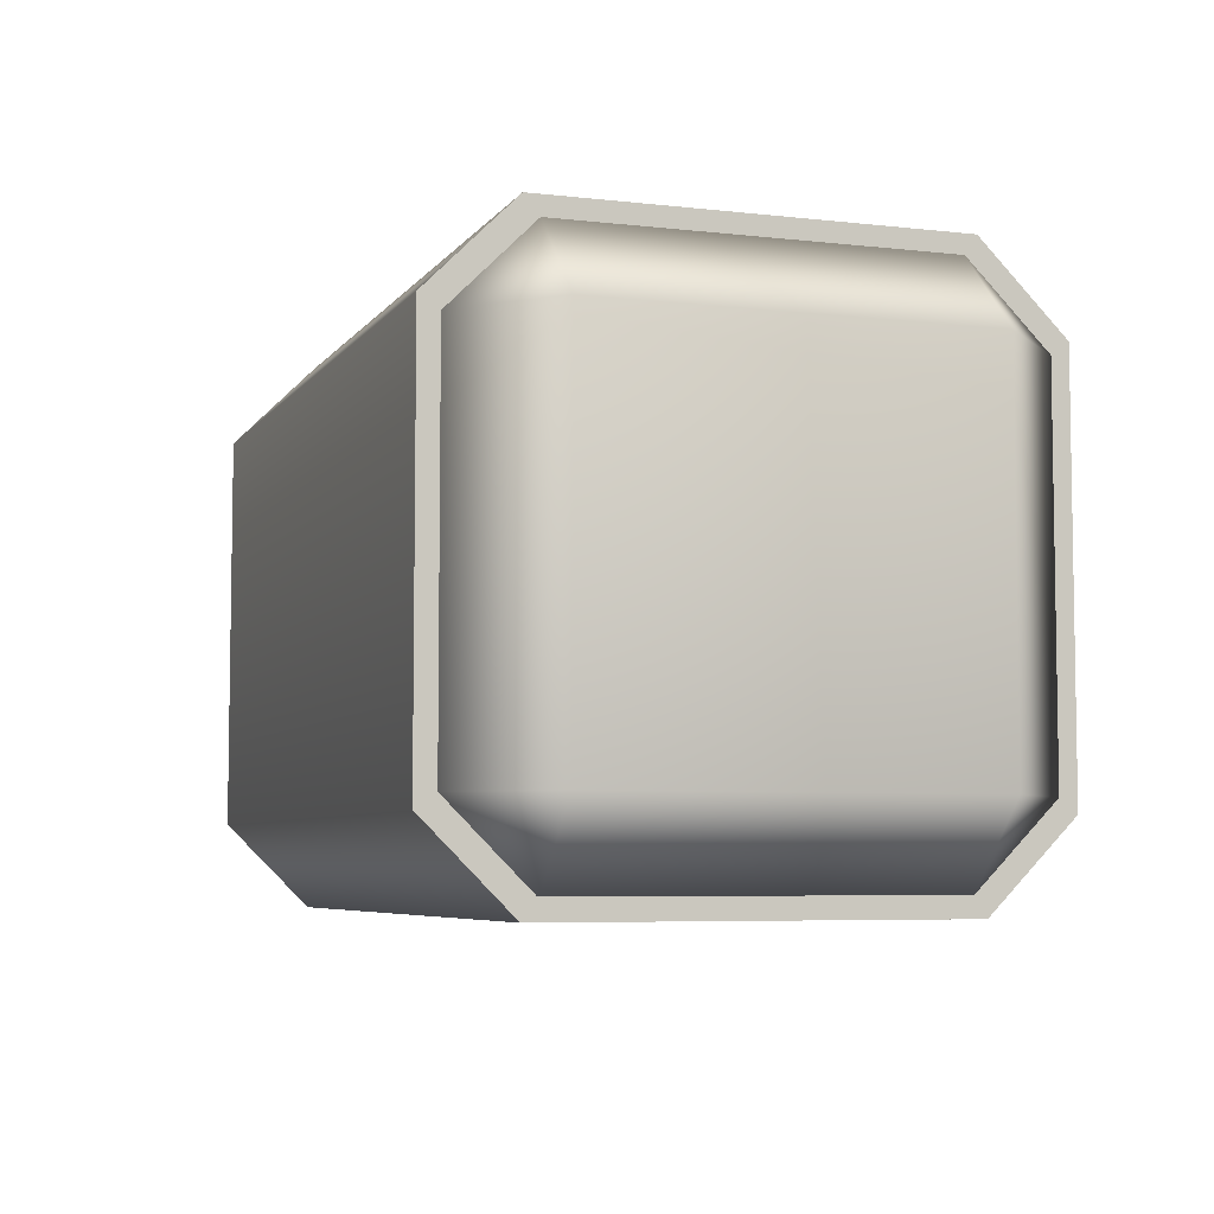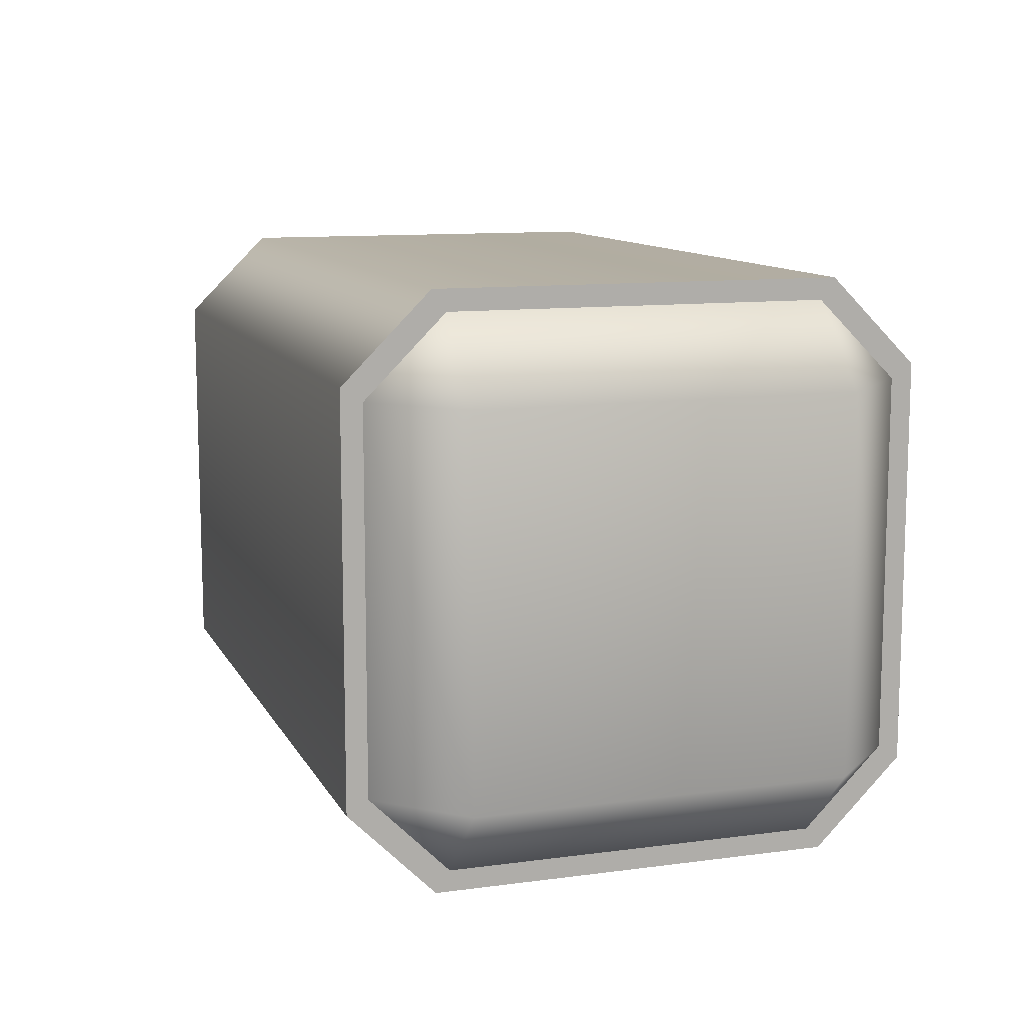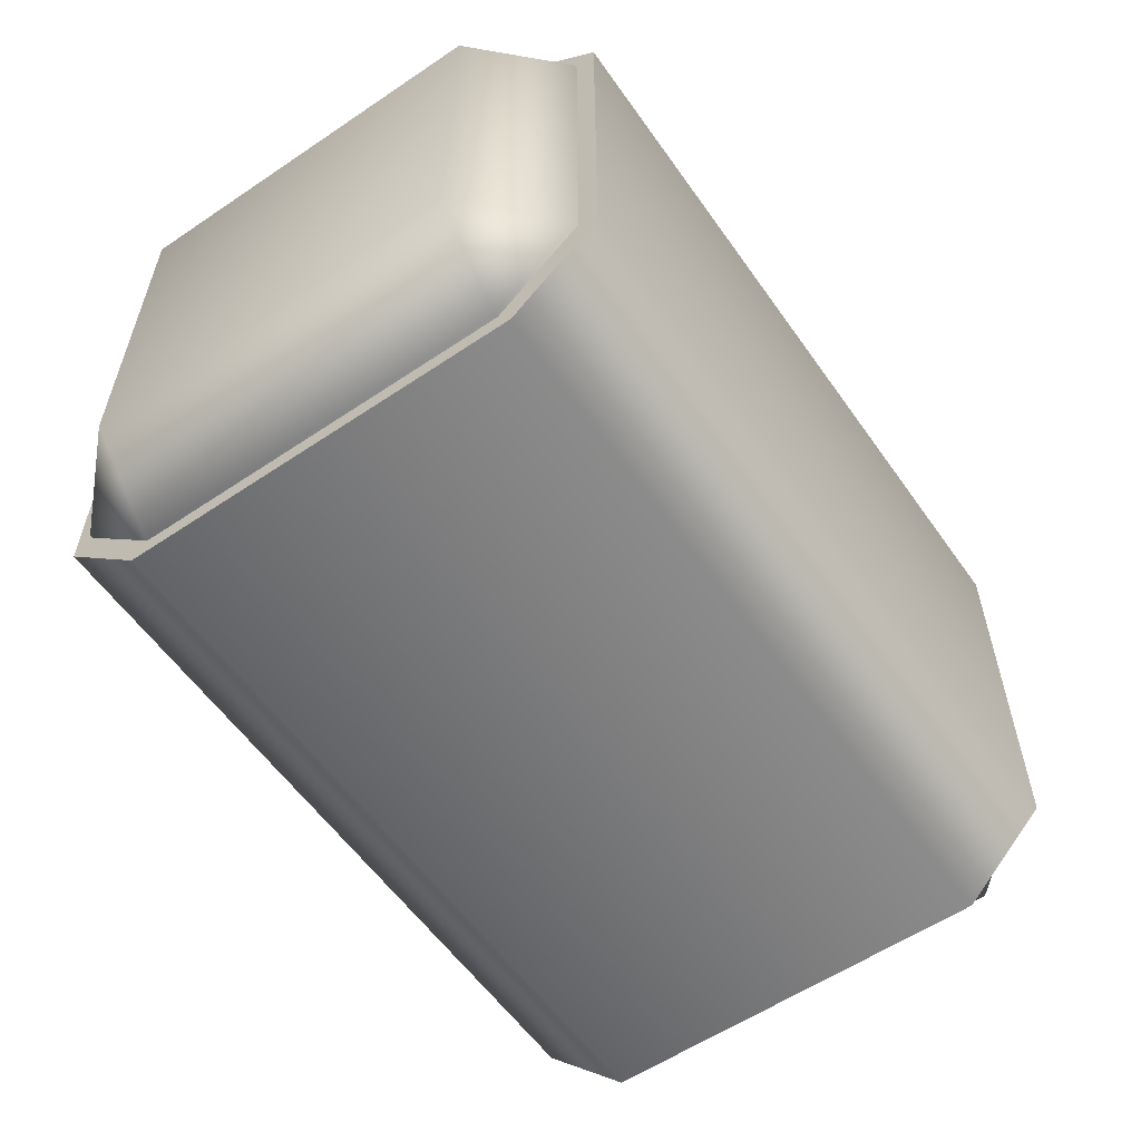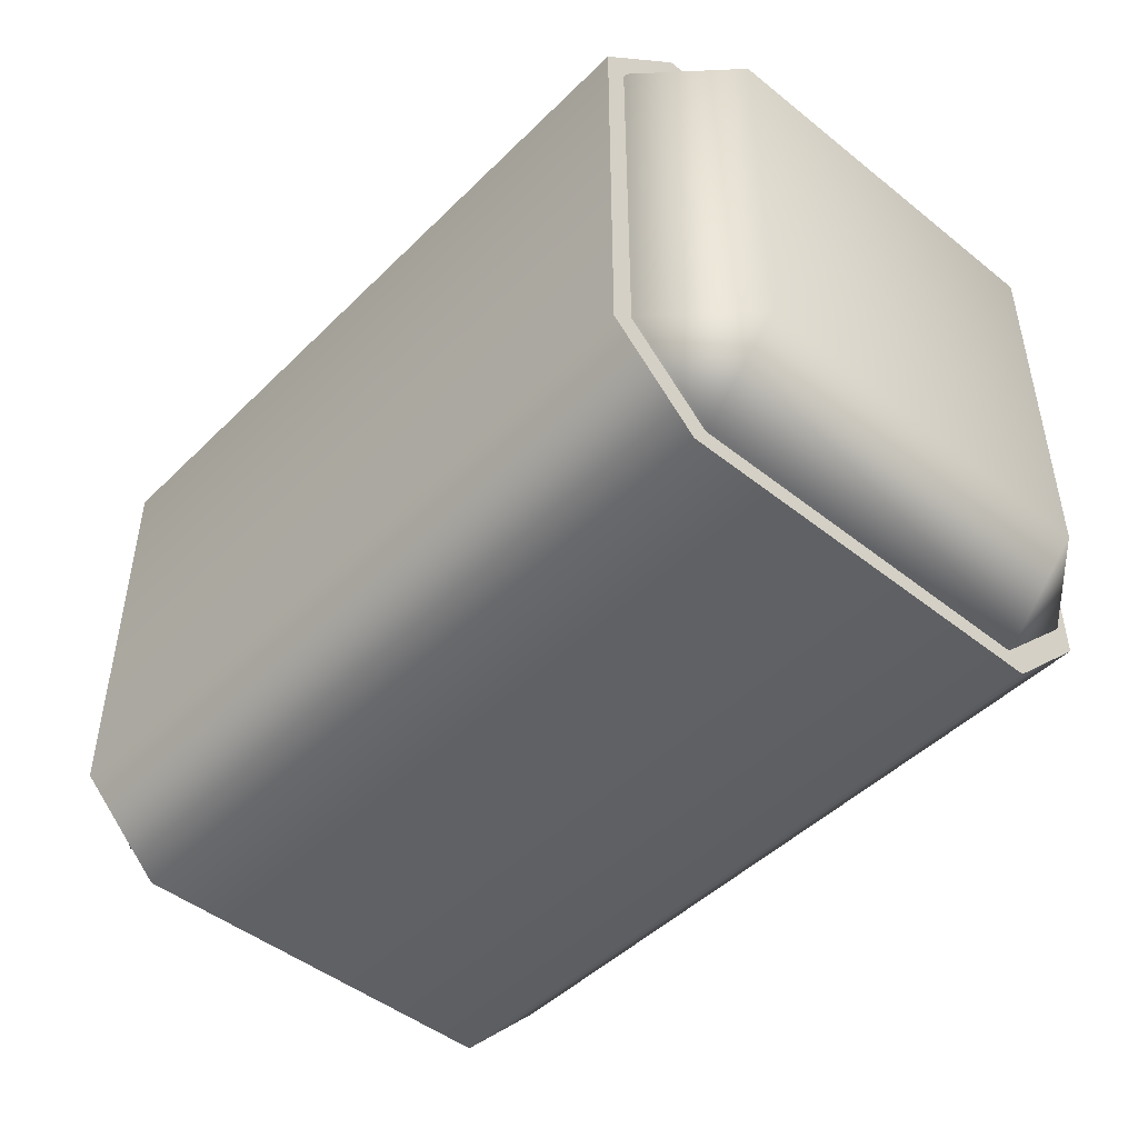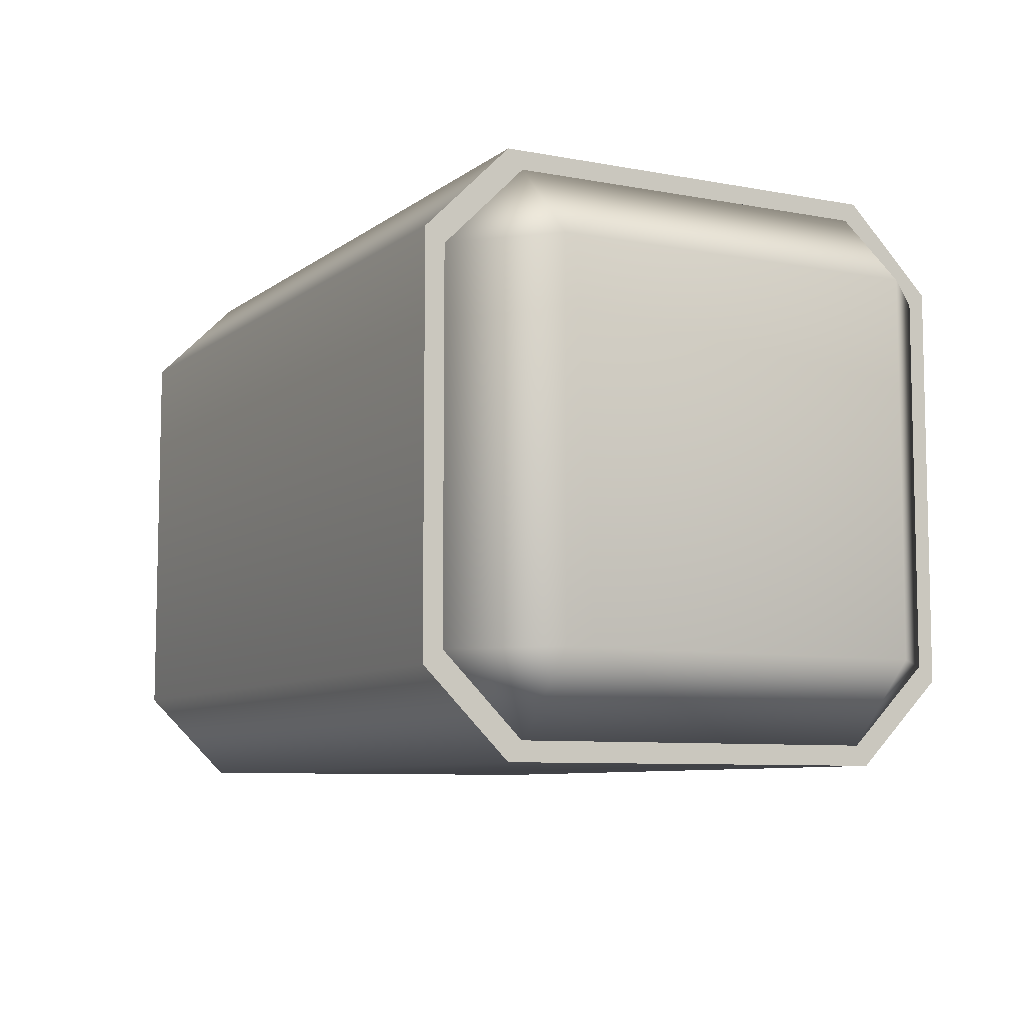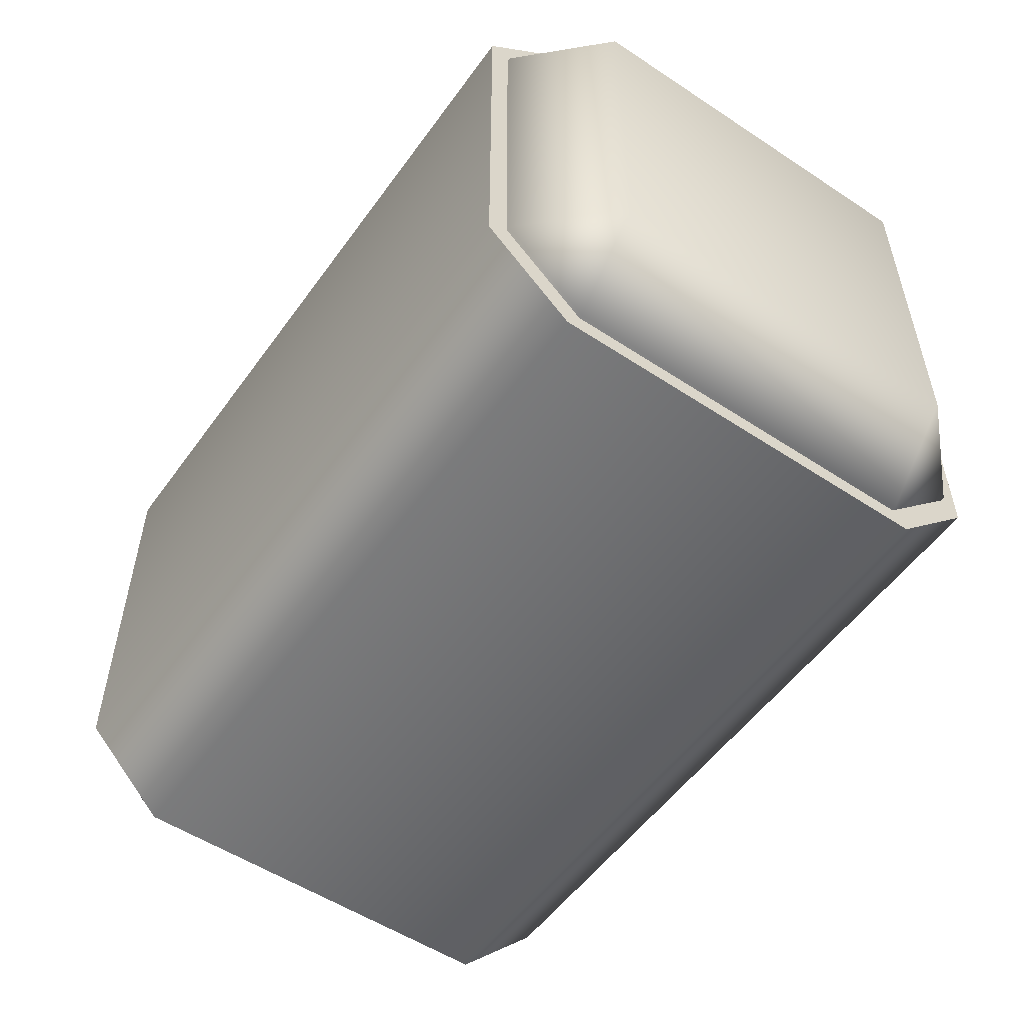
<metadata>
{"format":"obj","ext":"obj","renderer":"f3d","projection":"perspective","resolution":1024,"background":"white","views":[{"elev":-5.9,"azim":-109.3,"up":"+Z"},{"elev":11.1,"azim":71.7,"up":"+Z"},{"elev":-57.9,"azim":-55.1,"up":"+Z"},{"elev":-47.0,"azim":-132.1,"up":"+Z"},{"elev":-7.9,"azim":-117.9,"up":"+Z"},{"elev":-53.9,"azim":-125.1,"up":"+Y"}]}
</metadata>
<code>
g LowerArm_right.019
v 0.1539 0.07663 0.07663
v 0.1539 0.07663 -0.07663
v 0.1539 -0.07663 -0.07663
v 0.1539 -0.07663 0.07663
v 0.1211 0.07663 0.1095
v 0.1211 -0.07663 0.1095
v 0.09879 -0.07663 0.1095
v 0.09879 0.07663 0.1095
v -0.1869 -0.07663 0.1095
v -0.1869 0.07663 0.1095
v -0.2198 0.07663 0.07663
v -0.2198 -0.07663 0.07663
v -0.2198 -0.07663 -0.07663
v -0.2198 0.07663 -0.07663
v -0.1869 0.07663 -0.1095
v -0.2198 0.07663 -0.07663
v -0.2198 -0.07663 -0.07663
v -0.1869 -0.07663 -0.1095
v 0.09879 -0.07663 -0.1095
v 0.09879 0.07663 -0.1095
v 0.1211 -0.07663 -0.1095
v 0.1211 0.07663 -0.1095
v 0.1539 0.07663 -0.07663
v 0.1539 -0.07663 -0.07663
v 0.1211 -0.1095 -0.07663
v 0.1211 -0.07663 -0.1095
v 0.09879 -0.07663 -0.1095
v 0.1539 -0.07663 -0.07663
v 0.09879 -0.1095 -0.07663
v -0.1869 -0.07663 -0.1095
v 0.1211 -0.1095 0.07663
v 0.1539 -0.07663 0.07663
v 0.1211 -0.07663 0.1095
v 0.09879 -0.1095 0.07663
v 0.09879 -0.07663 0.1095
v -0.1869 -0.1095 0.07663
v -0.1869 -0.07663 0.1095
v -0.2198 -0.07663 0.07663
v -0.1869 -0.1095 -0.07663
v -0.2198 -0.07663 -0.07663
v -0.1869 0.1095 0.07663
v -0.2198 0.07663 0.07663
v -0.2198 0.07663 -0.07663
v -0.1869 0.07663 0.1095
v -0.1869 0.1095 -0.07663
v -0.1869 0.07663 -0.1095
v 0.09879 0.07663 -0.1095
v 0.09879 0.1095 -0.07663
v 0.1211 0.07663 -0.1095
v 0.09879 0.1095 0.07663
v 0.09879 0.07663 0.1095
v 0.1211 0.1095 -0.07663
v 0.1539 0.07663 -0.07663
v 0.1539 0.07663 0.07663
v 0.1211 0.1095 0.07663
v 0.1211 0.07663 0.1095
v -0.1853 -0.08231 0.1176
v -0.1853 -0.07805 0.1073
v -0.1853 0.07805 0.1073
v -0.1853 0.08231 0.1176
v -0.1853 -0.08231 0.1176
v -0.1853 0.08231 0.1176
v 0.1216 0.08231 0.1176
v 0.1216 -0.08231 0.1176
v -0.1853 -0.1176 0.08231
v -0.1853 -0.07805 0.1073
v -0.1853 -0.08231 0.1176
v -0.1853 -0.1073 0.07806
v -0.1853 -0.1176 -0.08231
v -0.1853 -0.1073 -0.07806
v -0.1853 -0.08231 -0.1176
v -0.1853 -0.07805 -0.1073
v 0.1216 -0.08231 0.1176
v -0.1853 -0.1176 0.08231
v -0.1853 -0.08231 0.1176
v 0.1216 -0.1176 0.08231
v 0.1216 -0.1176 -0.08231
v -0.1853 -0.1176 -0.08231
v -0.1853 -0.08231 -0.1176
v 0.1216 -0.08231 -0.1176
v -0.1853 -0.07805 0.1073
v 0.1216 -0.07805 0.1073
v 0.1216 0.07805 0.1073
v -0.1853 0.07805 0.1073
v 0.1216 -0.07805 0.1073
v -0.1853 -0.07805 0.1073
v -0.1853 -0.1073 0.07806
v 0.1216 -0.1073 0.07806
v 0.1216 -0.1073 -0.07806
v -0.1853 -0.1073 -0.07806
v -0.1853 -0.07805 -0.1073
v 0.1216 -0.07805 -0.1073
v 0.1216 0.08231 0.1176
v 0.1216 0.07805 0.1073
v 0.1216 -0.07805 0.1073
v 0.1216 -0.08231 0.1176
v 0.1216 -0.08231 0.1176
v 0.1216 -0.07805 0.1073
v 0.1216 -0.1073 0.07806
v 0.1216 -0.1176 0.08231
v 0.1216 -0.1073 -0.07806
v 0.1216 -0.1176 -0.08231
v 0.1216 -0.07805 -0.1073
v 0.1216 -0.08231 -0.1176
v -0.1853 0.08231 -0.1176
v -0.1853 -0.08231 -0.1176
v 0.1216 -0.08231 -0.1176
v 0.1216 0.08231 -0.1176
v 0.1216 -0.08231 -0.1176
v 0.1216 -0.07805 -0.1073
v 0.1216 0.07805 -0.1073
v 0.1216 0.08231 -0.1176
v -0.1853 0.07805 -0.1073
v 0.1216 0.07805 -0.1073
v 0.1216 -0.07805 -0.1073
v -0.1853 -0.07805 -0.1073
v 0.1216 0.07805 -0.1073
v -0.1853 0.07805 -0.1073
v -0.1853 0.1073 -0.07806
v 0.1216 0.1073 -0.07806
v -0.1853 0.1073 0.07806
v 0.1216 0.1073 0.07806
v -0.1853 0.07805 0.1073
v 0.1216 0.07805 0.1073
v 0.1216 0.08231 -0.1176
v 0.1216 0.07805 -0.1073
v 0.1216 0.1073 -0.07806
v 0.1216 0.1176 -0.08231
v 0.1216 0.1073 0.07806
v 0.1216 0.1176 0.08231
v 0.1216 0.07805 0.1073
v 0.1216 0.08231 0.1176
v 0.1216 0.08231 -0.1176
v -0.1853 0.1176 -0.08231
v -0.1853 0.08231 -0.1176
v 0.1216 0.1176 -0.08231
v -0.1853 0.1176 0.08231
v 0.1216 0.1176 0.08231
v -0.1853 0.08231 0.1176
v 0.1216 0.08231 0.1176
v -0.1853 0.08231 0.1176
v -0.1853 0.07805 0.1073
v -0.1853 0.1073 0.07806
v -0.1853 0.1176 0.08231
v -0.1853 0.1073 -0.07806
v -0.1853 0.1176 -0.08231
v -0.1853 0.07805 -0.1073
v -0.1853 0.08231 -0.1176
v -0.1853 0.08231 -0.1176
v -0.1853 0.07805 -0.1073
v -0.1853 -0.07805 -0.1073
v -0.1853 -0.08231 -0.1176
g LowerArm_right.019_0
f 3 2 1
f 4 3 1
f 1 5 4
f 5 6 4
f 6 5 7
f 5 8 7
f 7 8 9
f 8 10 9
f 10 11 9
f 11 12 9
f 12 11 13
f 11 14 13
f 17 16 15
f 18 17 15
f 19 18 15
f 20 19 15
f 21 19 20
f 22 21 20
f 21 22 23
f 24 21 23
f 27 26 25
f 26 28 25
f 29 27 25
f 30 27 29
f 25 28 31
f 28 32 31
f 33 31 32
f 31 34 25
f 34 31 33
f 34 29 25
f 35 34 33
f 36 34 35
f 34 36 29
f 37 36 35
f 37 38 36
f 39 30 29
f 36 39 29
f 39 36 38
f 30 39 40
f 40 39 38
f 43 42 41
f 44 41 42
f 45 43 41
f 45 46 43
f 46 45 47
f 45 48 47
f 48 45 41
f 47 48 49
f 41 44 50
f 50 48 41
f 44 51 50
f 48 52 49
f 52 48 50
f 52 53 49
f 53 52 54
f 50 51 55
f 55 52 50
f 52 55 54
f 51 56 55
f 56 54 55
g LowerArm_right.019_1
f 59 58 57
f 60 59 57
f 63 62 61
f 64 63 61
f 67 66 65
f 66 68 65
f 65 68 69
f 68 70 69
f 69 70 71
f 70 72 71
f 75 74 73
f 74 76 73
f 76 74 77
f 74 78 77
f 78 79 77
f 79 80 77
f 83 82 81
f 84 83 81
f 87 86 85
f 88 87 85
f 87 88 89
f 90 87 89
f 91 90 89
f 92 91 89
f 95 94 93
f 96 95 93
f 99 98 97
f 100 99 97
f 101 99 100
f 102 101 100
f 103 101 102
f 104 103 102
f 107 106 105
f 108 107 105
f 111 110 109
f 112 111 109
f 115 114 113
f 116 115 113
f 119 118 117
f 120 119 117
f 119 120 121
f 120 122 121
f 123 121 122
f 124 123 122
f 127 126 125
f 128 127 125
f 129 127 128
f 130 129 128
f 131 129 130
f 132 131 130
f 135 134 133
f 134 136 133
f 136 134 137
f 138 136 137
f 137 139 138
f 139 140 138
f 143 142 141
f 144 143 141
f 145 143 144
f 146 145 144
f 147 145 146
f 148 147 146
f 151 150 149
f 152 151 149

</code>
